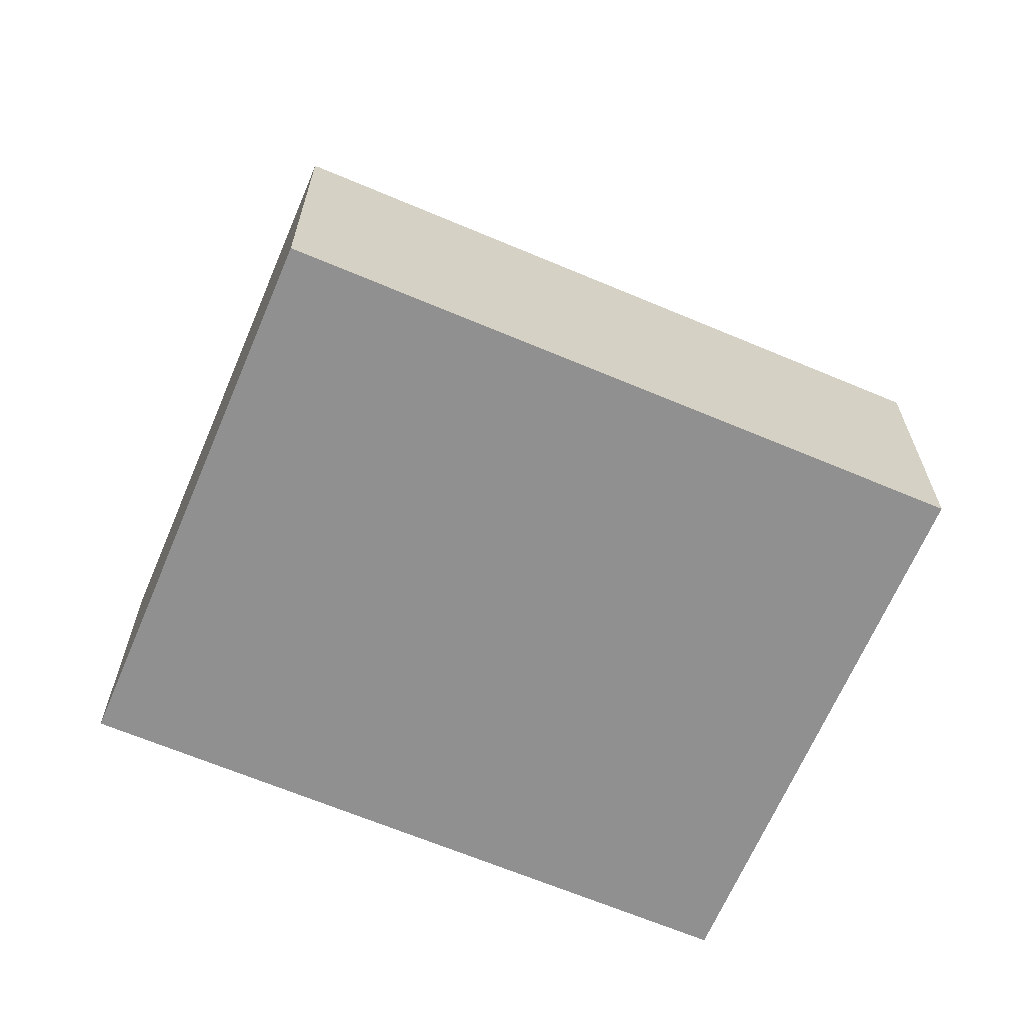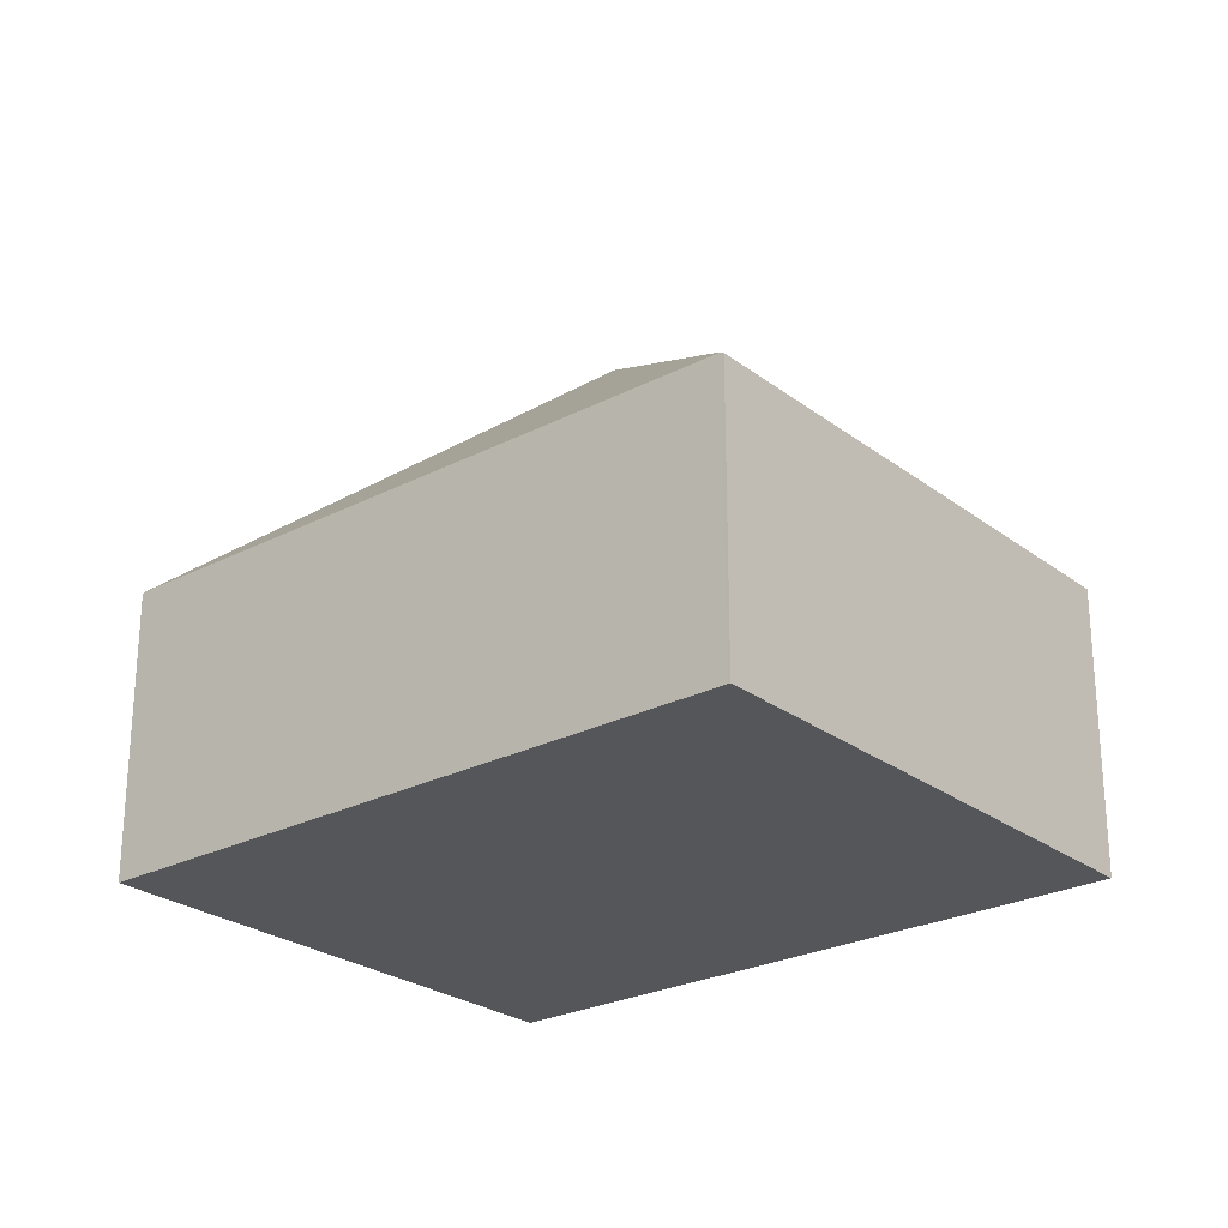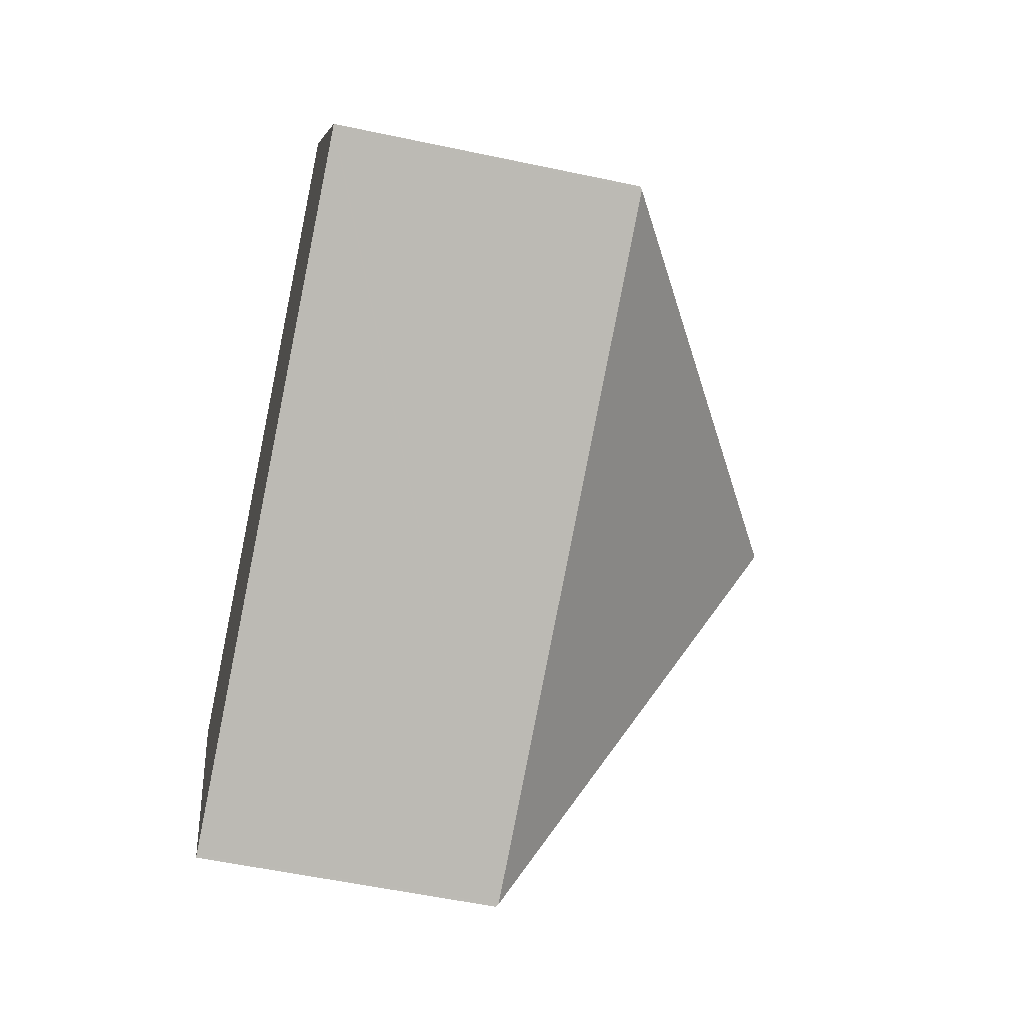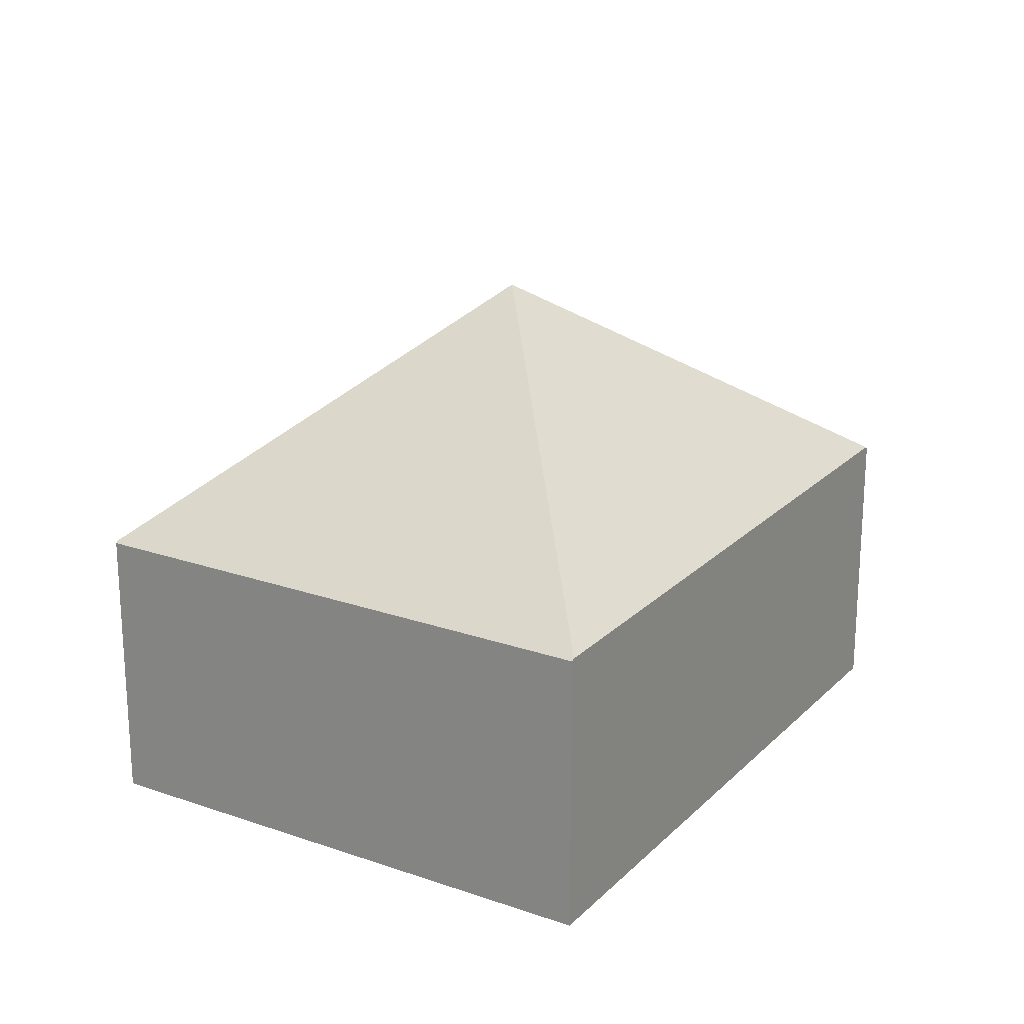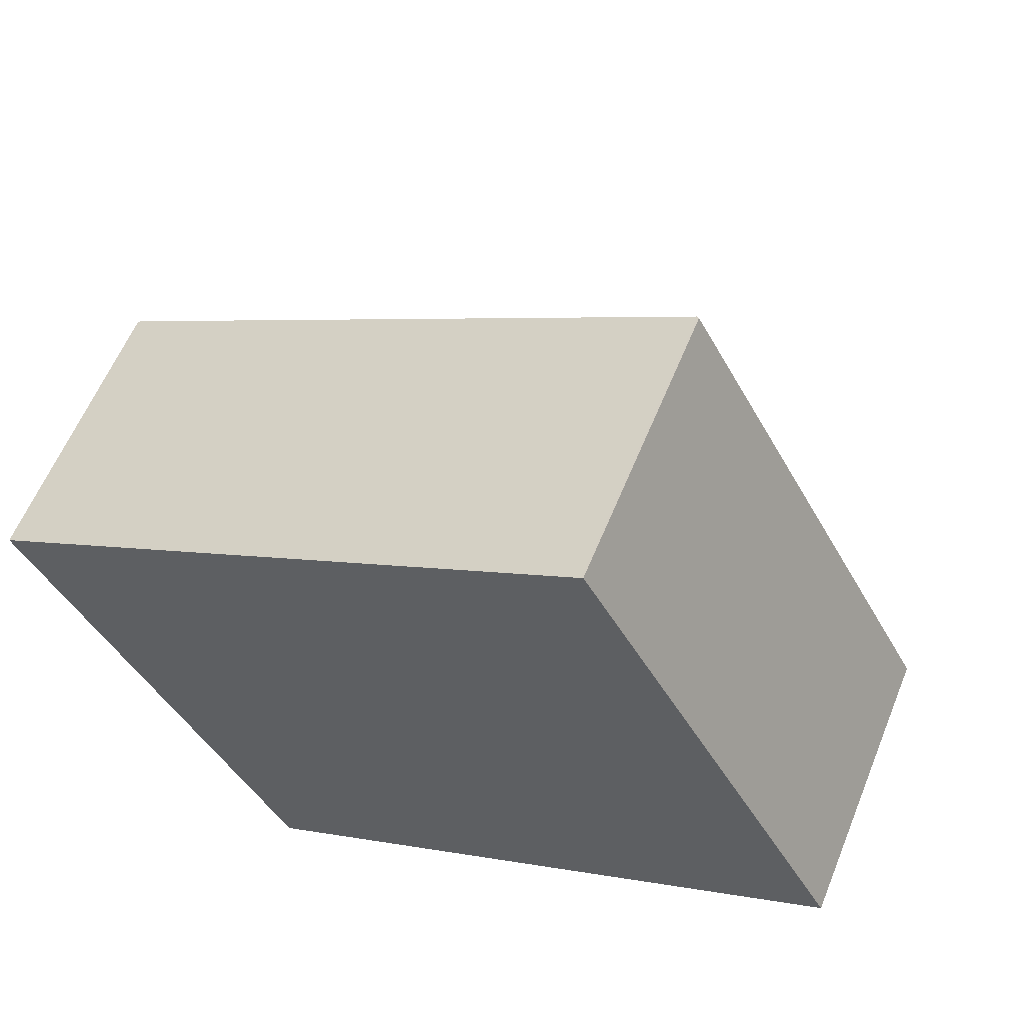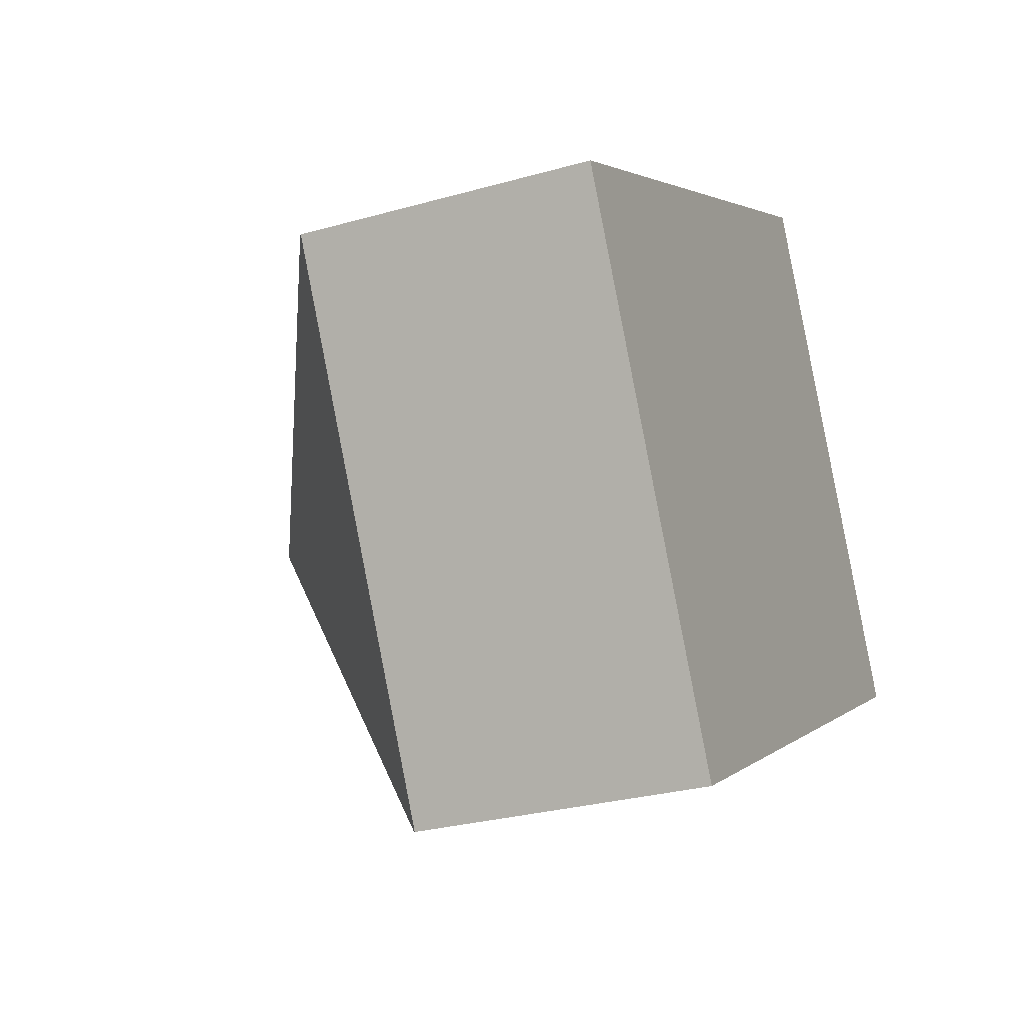
<metadata>
{"format":"obj","ext":"obj","renderer":"f3d","projection":"perspective","resolution":1024,"background":"white","views":[{"elev":-65.8,"azim":128.6,"up":"+Y"},{"elev":-25.4,"azim":-168.7,"up":"+Y"},{"elev":-55.3,"azim":77.3,"up":"+Z"},{"elev":21.5,"azim":-86.8,"up":"+Y"},{"elev":59.2,"azim":22.0,"up":"+Z"},{"elev":-28.0,"azim":-66.6,"up":"+Z"}]}
</metadata>
<code>
v  0.02 2.312 0.011
v  2.127 2.296 -3.931
v  0 2.296 1.406e-16
v  3.496 4.226 -0.65
v  2.147 2.312 -3.92
v  4.844 2.312 2.621
v  6.991 2.296 -1.299
v  4.864 2.296 2.632
v  6.971 2.312 -1.31
v  2.127 2.407e-16 -3.931
v  0 0 0
v  0.02 -6.736e-19 0.011
v  4.844 -1.605e-16 2.621
v  4.864 -1.612e-16 2.632
v  6.991 7.954e-17 -1.299
v  6.971 8.021e-17 -1.31
v  2.147 2.4e-16 -3.92
g defaultobject
f 1 2 3
f 2 1 4
f 2 4 5
f 4 1 6
f 7 6 8
f 6 7 4
f 4 7 9
f 4 9 5
f 10 3 2
f 3 10 11
f 11 1 3
f 1 11 6
f 6 11 12
f 6 12 13
f 6 13 8
f 8 13 14
f 14 7 8
f 7 14 15
f 15 9 7
f 9 15 5
f 5 15 16
f 5 16 17
f 5 17 2
f 2 17 10
f 13 15 14
f 15 13 12
f 15 12 16
f 16 12 17
f 17 12 11
f 17 11 10

</code>
